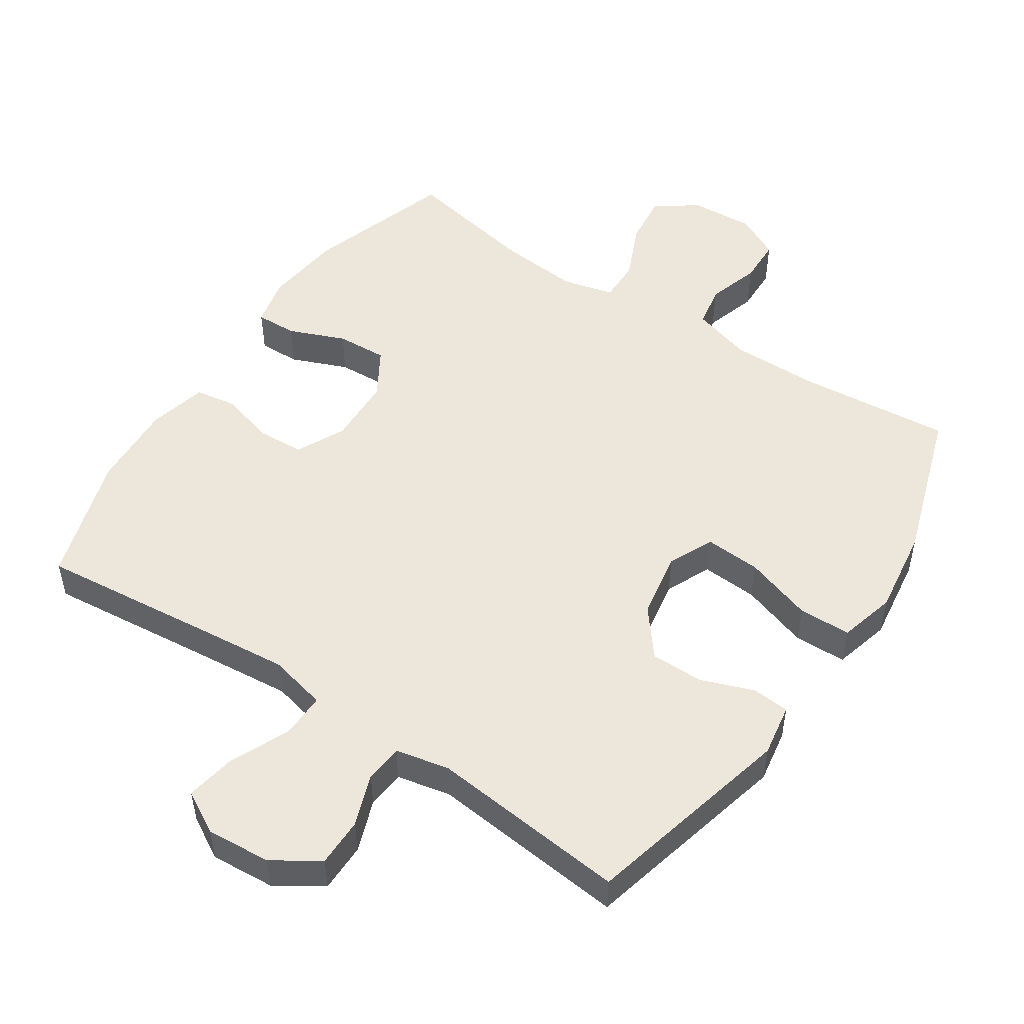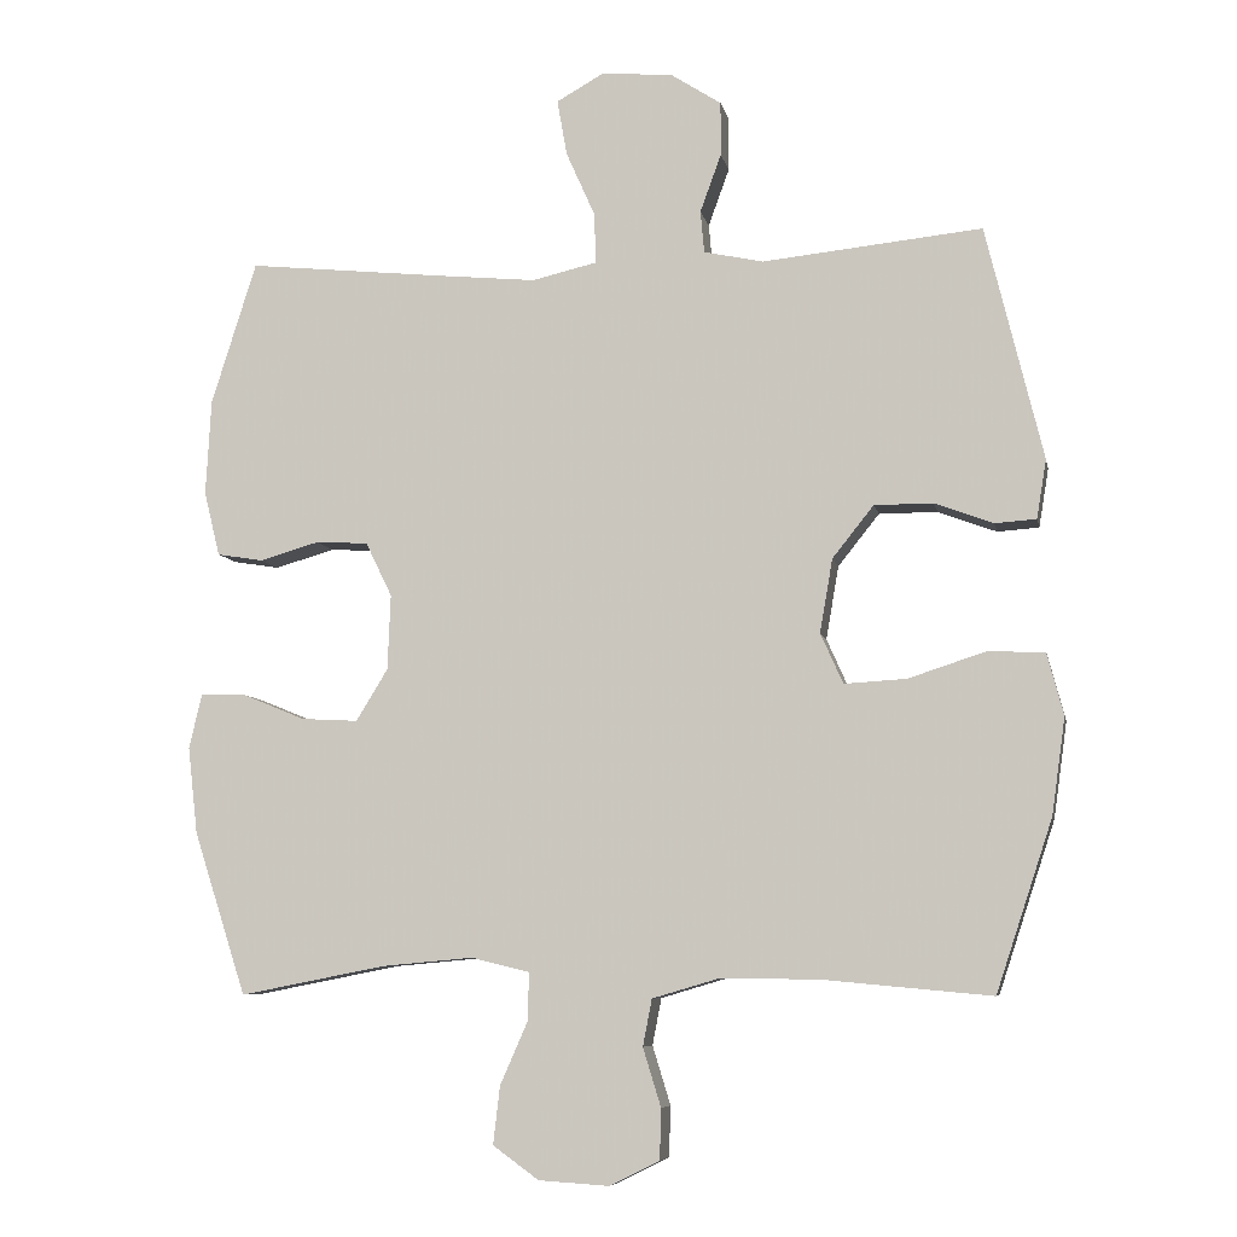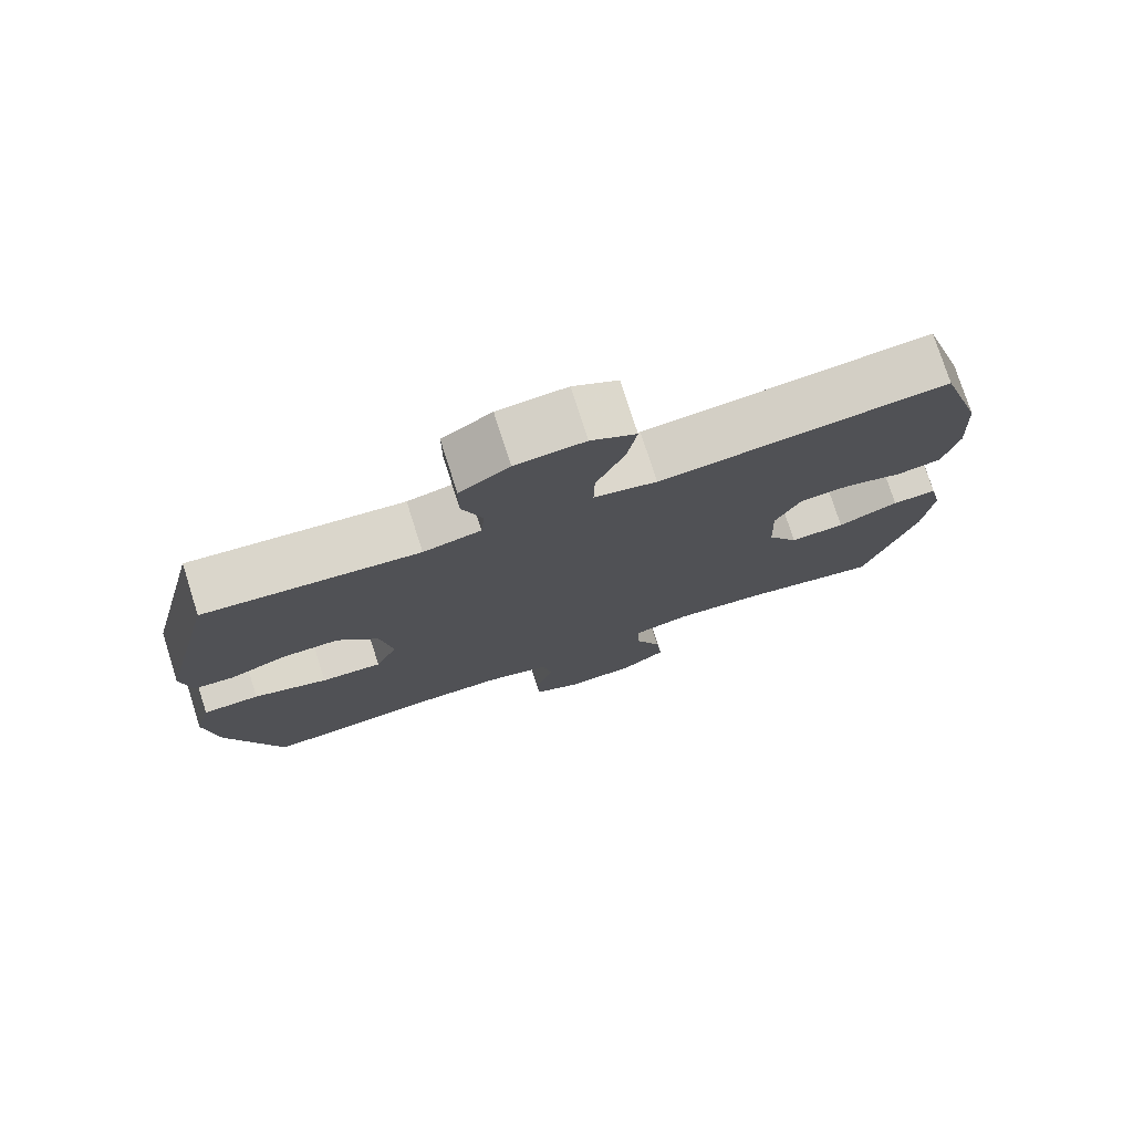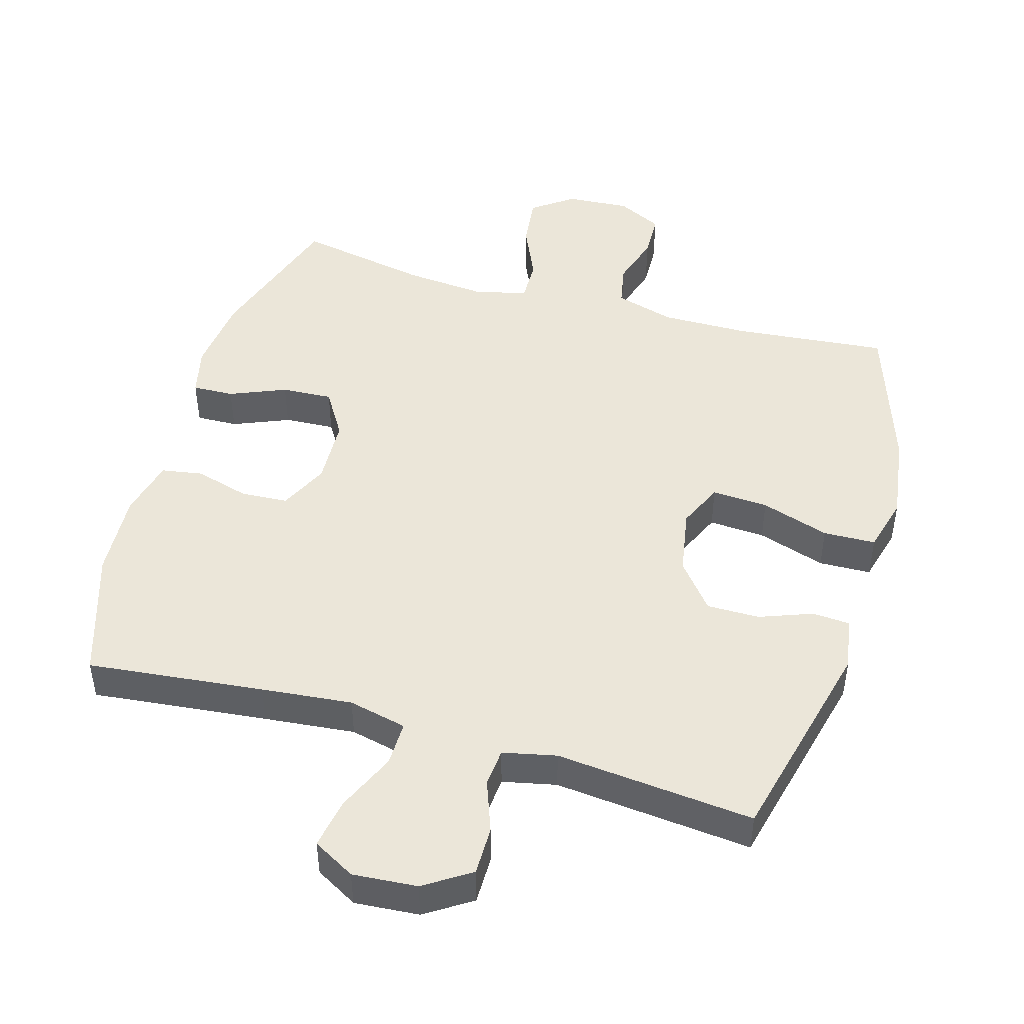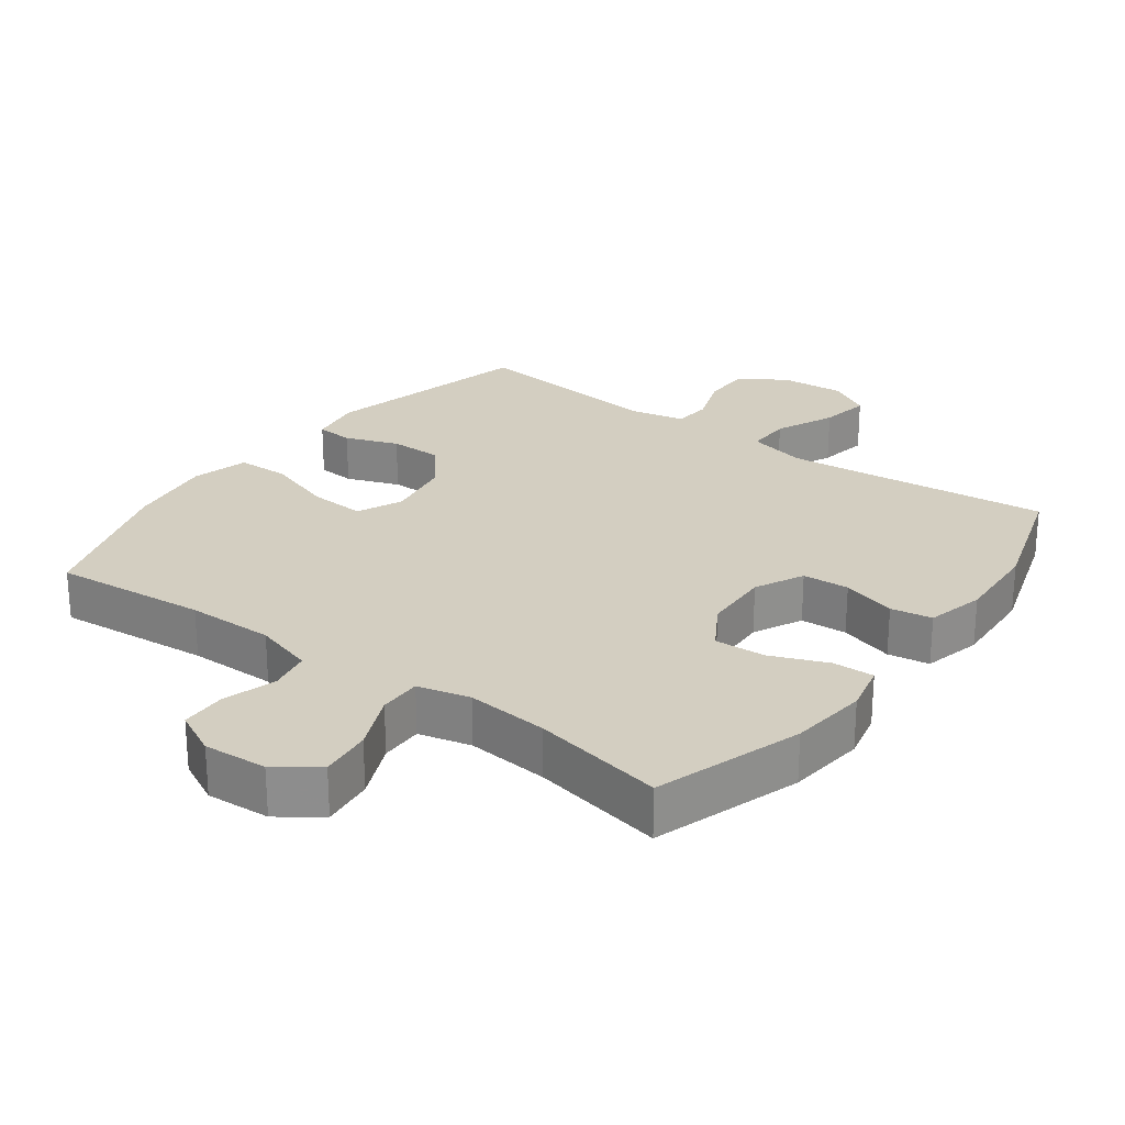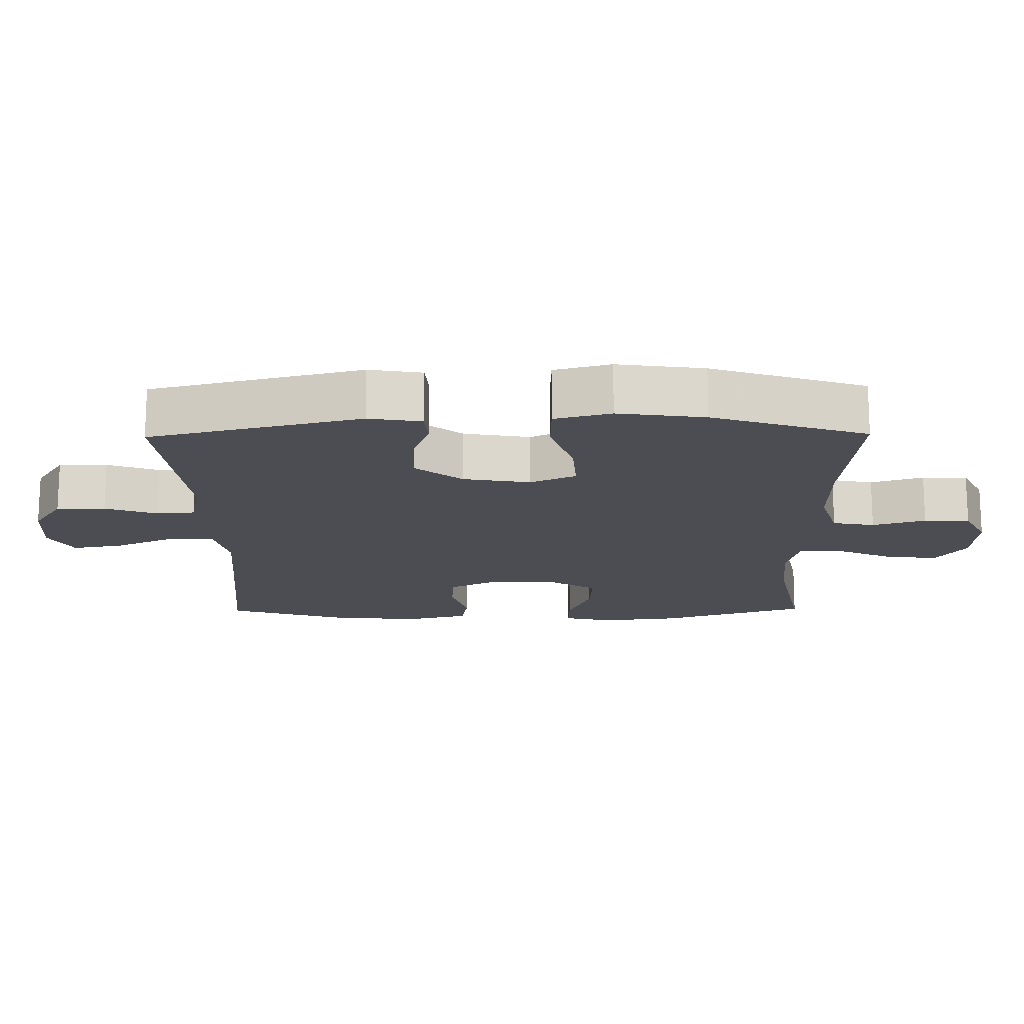
<metadata>
{"format":"obj","ext":"obj","renderer":"f3d","projection":"perspective","resolution":1024,"background":"white","views":[{"elev":50.8,"azim":33.7,"up":"+Y"},{"elev":-7.3,"azim":11.1,"up":"+Z"},{"elev":76.4,"azim":162.3,"up":"+Z"},{"elev":47.0,"azim":16.0,"up":"+Y"},{"elev":25.3,"azim":-143.5,"up":"+Y"},{"elev":-16.3,"azim":90.8,"up":"+Y"}]}
</metadata>
<code>
v 0.5 0.07 -0.5
v 0.273 0.07 -0.479
v 0.144 0.07 -0.478
v 0.056 0.07 -0.504
v 0.044 0.07 -0.566
v 0.068 0.07 -0.644
v 0.066 0.07 -0.711
v 0 0.07 -0.744
v -0.094 0.07 -0.738
v -0.155 0.07 -0.694
v -0.146 0.07 -0.617
v -0.109 0.07 -0.533
v -0.108 0.07 -0.47
v -0.185 0.07 -0.451
v -0.306 0.07 -0.462
v -0.5 0.07 -0.5
v -0.57 0.07 -0.283
v -0.583 0.07 -0.168
v -0.566 0.07 -0.095
v -0.505 0.07 -0.097
v -0.422 0.07 -0.131
v -0.347 0.07 -0.135
v -0.305 0.07 -0.066
v -0.301 0.07 0.034
v -0.336 0.07 0.106
v -0.405 0.07 0.11
v -0.485 0.07 0.087
v -0.546 0.07 0.097
v -0.567 0.07 0.183
v -0.56 0.07 0.31
v -0.5 0.07 0.5
v -0.24 0.07 0.473
v -0.106 0.07 0.46
v -0.02 0.07 0.48
v -0.021 0.07 0.546
v -0.06 0.07 0.634
v -0.073 0.07 0.708
v -0.011 0.07 0.743
v 0.084 0.07 0.736
v 0.152 0.07 0.692
v 0.152 0.07 0.62
v 0.124 0.07 0.543
v 0.129 0.07 0.487
v 0.208 0.07 0.47
v 0.5 0.07 0.5
v 0.576 0.07 0.189
v 0.563 0.07 0.111
v 0.508 0.07 0.107
v 0.43 0.07 0.136
v 0.352 0.07 0.136
v 0.297 0.07 0.067
v 0.28 0.07 -0.031
v 0.31 0.07 -0.098
v 0.393 0.07 -0.093
v 0.494 0.07 -0.06
v 0.571 0.07 -0.062
v 0.593 0.07 -0.145
v 0.575 0.07 -0.273
v 0.5 0 -0.5
v 0.273 0 -0.479
v 0.144 0 -0.478
v 0.056 0 -0.504
v 0.044 0 -0.566
v 0.068 0 -0.644
v 0.066 0 -0.711
v 0 0 -0.744
v -0.094 0 -0.738
v -0.155 0 -0.694
v -0.146 0 -0.617
v -0.109 0 -0.533
v -0.108 0 -0.47
v -0.185 0 -0.451
v -0.306 0 -0.462
v -0.5 0 -0.5
v -0.57 0 -0.283
v -0.583 0 -0.168
v -0.566 0 -0.095
v -0.505 0 -0.097
v -0.422 0 -0.131
v -0.347 0 -0.135
v -0.305 0 -0.066
v -0.301 0 0.034
v -0.336 0 0.106
v -0.405 0 0.11
v -0.485 0 0.087
v -0.546 0 0.097
v -0.567 0 0.183
v -0.56 0 0.31
v -0.5 0 0.5
v -0.24 0 0.473
v -0.106 0 0.46
v -0.02 0 0.48
v -0.021 0 0.546
v -0.06 0 0.634
v -0.073 0 0.708
v -0.011 0 0.743
v 0.084 0 0.736
v 0.152 0 0.692
v 0.152 0 0.62
v 0.124 0 0.543
v 0.129 0 0.487
v 0.208 0 0.47
v 0.5 0 0.5
v 0.576 0 0.189
v 0.563 0 0.111
v 0.508 0 0.107
v 0.43 0 0.136
v 0.352 0 0.136
v 0.297 0 0.067
v 0.28 0 -0.031
v 0.31 0 -0.098
v 0.393 0 -0.093
v 0.494 0 -0.06
v 0.571 0 -0.062
v 0.593 0 -0.145
v 0.575 0 -0.273
f 57 58 1 2
f 54 55 56 57
f 53 54 57 2
f 52 53 2 3
f 51 52 3 4
f 46 47 48 49
f 44 45 46 49
f 43 44 49 50
f 39 40 41 42
f 39 42 43
f 38 39 43
f 35 36 37 38
f 34 35 38 43
f 33 34 43 50
f 29 30 31 32
f 26 27 28 29
f 25 26 29 32
f 24 25 32 33
f 18 19 20 21
f 18 21 22
f 15 16 17 18
f 14 15 18 22
f 13 14 22 23
f 9 10 11 12
f 9 12 13
f 8 9 13
f 5 6 7 8
f 4 5 8 13
f 51 4 13 23
f 33 50 51
f 23 24 33 51
f 60 59 116 115
f 115 114 113 112
f 60 115 112 111
f 61 60 111 110
f 62 61 110 109
f 107 106 105 104
f 107 104 103 102
f 108 107 102 101
f 100 99 98 97
f 101 100 97
f 101 97 96
f 96 95 94 93
f 101 96 93 92
f 108 101 92 91
f 90 89 88 87
f 87 86 85 84
f 90 87 84 83
f 91 90 83 82
f 79 78 77 76
f 80 79 76
f 76 75 74 73
f 80 76 73 72
f 81 80 72 71
f 70 69 68 67
f 71 70 67
f 71 67 66
f 66 65 64 63
f 71 66 63 62
f 81 71 62 109
f 109 108 91
f 109 91 82 81
f 1 59 60 2
f 2 60 61 3
f 3 61 62 4
f 4 62 63 5
f 5 63 64 6
f 6 64 65 7
f 7 65 66 8
f 8 66 67 9
f 9 67 68 10
f 10 68 69 11
f 11 69 70 12
f 12 70 71 13
f 13 71 72 14
f 14 72 73 15
f 15 73 74 16
f 16 74 75 17
f 17 75 76 18
f 18 76 77 19
f 19 77 78 20
f 20 78 79 21
f 21 79 80 22
f 22 80 81 23
f 23 81 82 24
f 24 82 83 25
f 25 83 84 26
f 26 84 85 27
f 27 85 86 28
f 28 86 87 29
f 29 87 88 30
f 30 88 89 31
f 31 89 90 32
f 32 90 91 33
f 33 91 92 34
f 34 92 93 35
f 35 93 94 36
f 36 94 95 37
f 37 95 96 38
f 38 96 97 39
f 39 97 98 40
f 40 98 99 41
f 41 99 100 42
f 42 100 101 43
f 43 101 102 44
f 44 102 103 45
f 45 103 104 46
f 46 104 105 47
f 47 105 106 48
f 48 106 107 49
f 49 107 108 50
f 50 108 109 51
f 51 109 110 52
f 52 110 111 53
f 53 111 112 54
f 54 112 113 55
f 55 113 114 56
f 56 114 115 57
f 57 115 116 58
f 58 116 59 1

</code>
